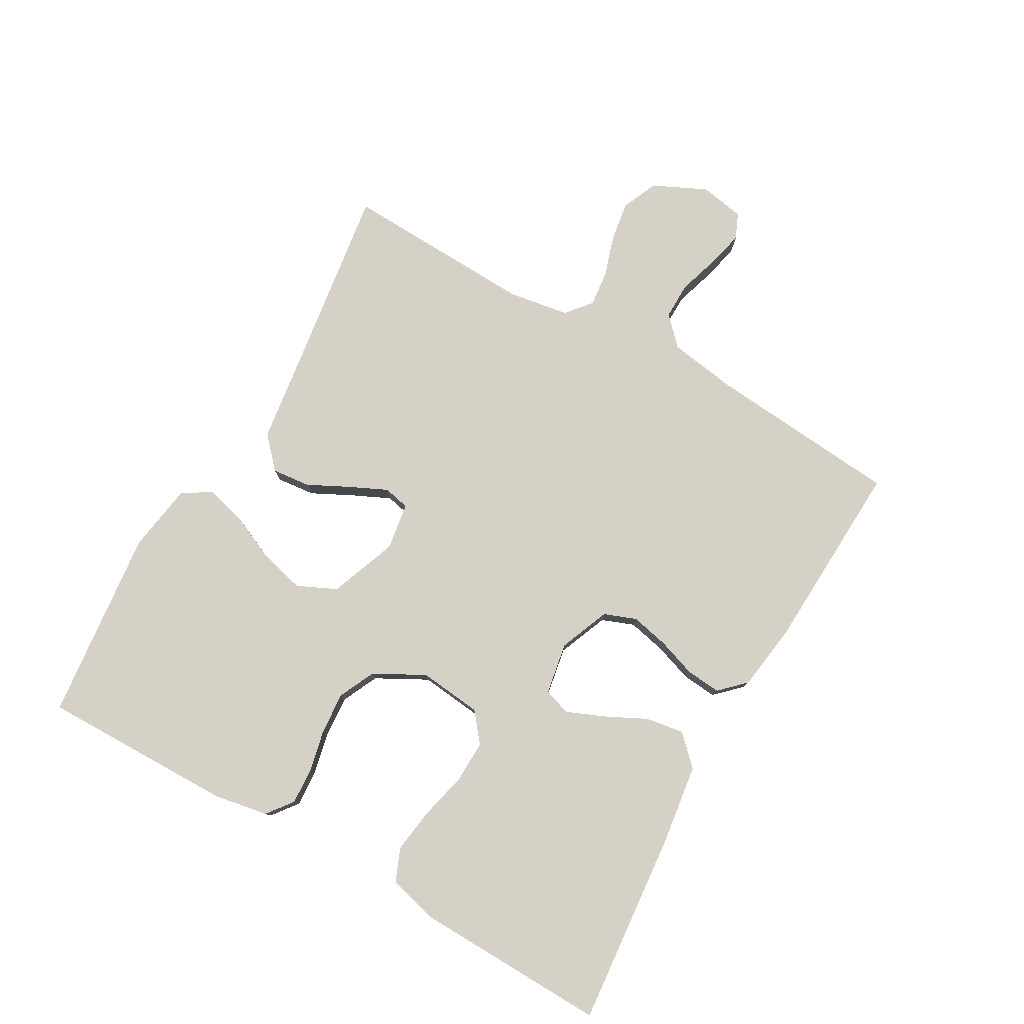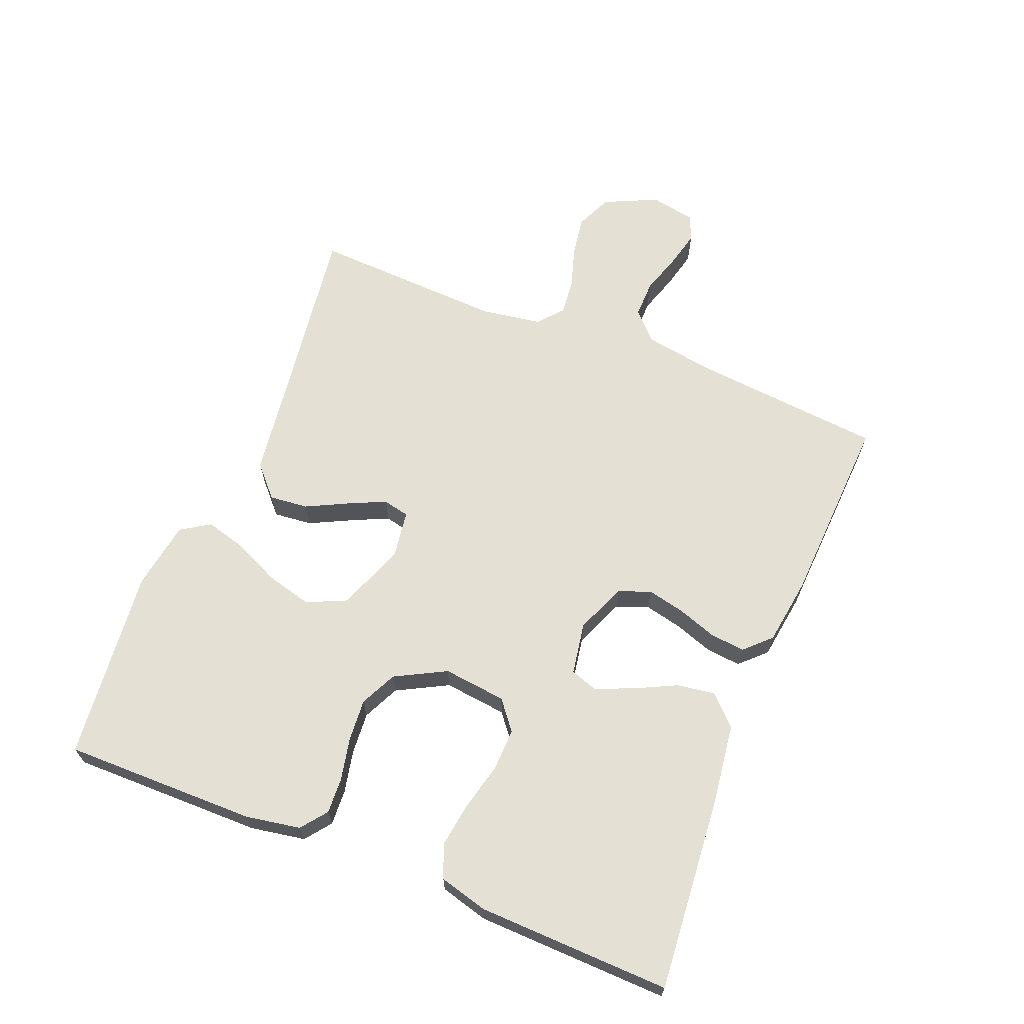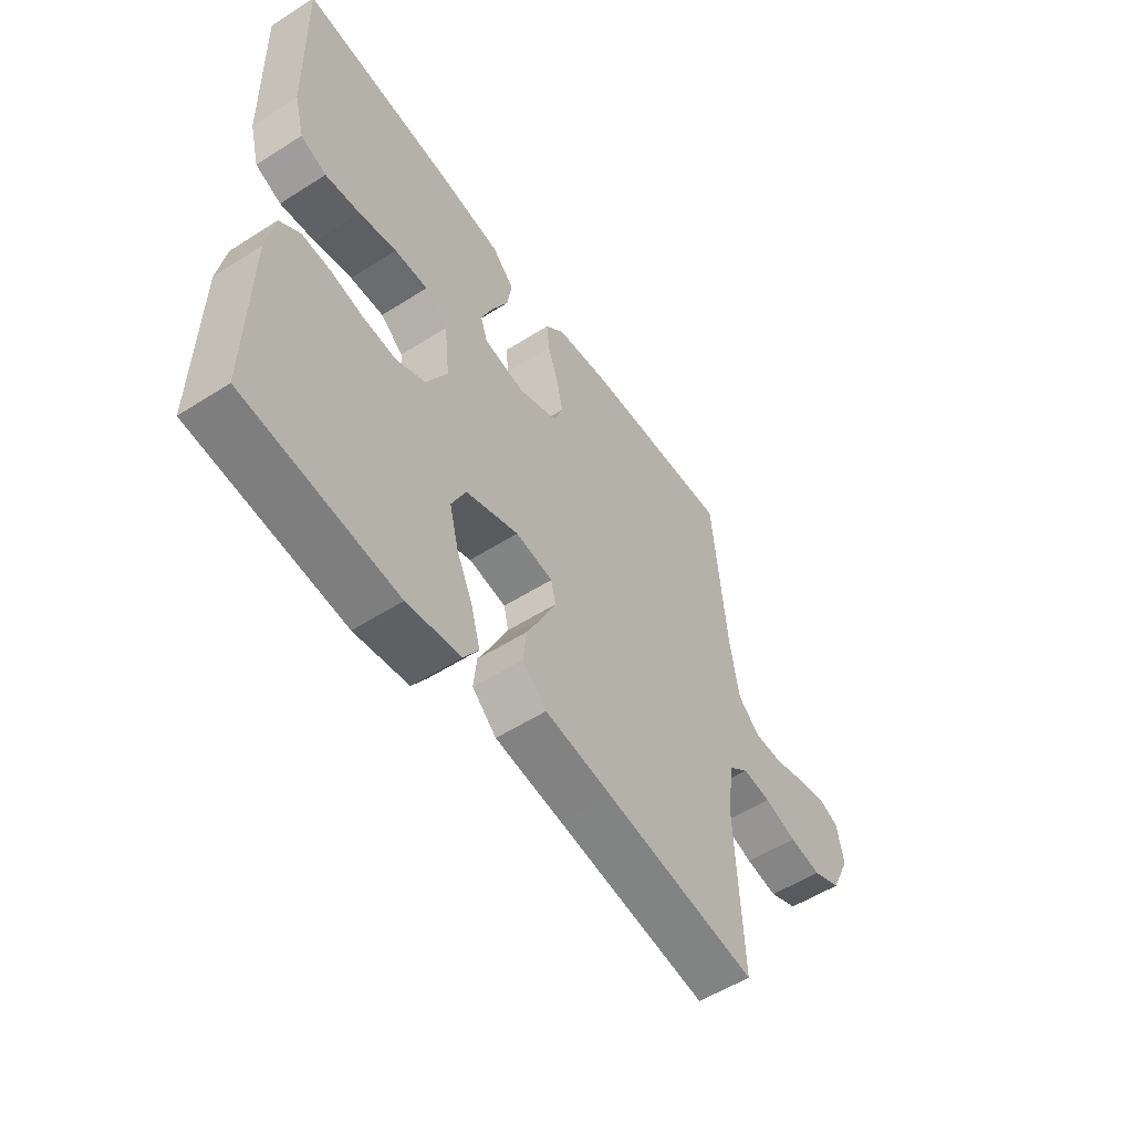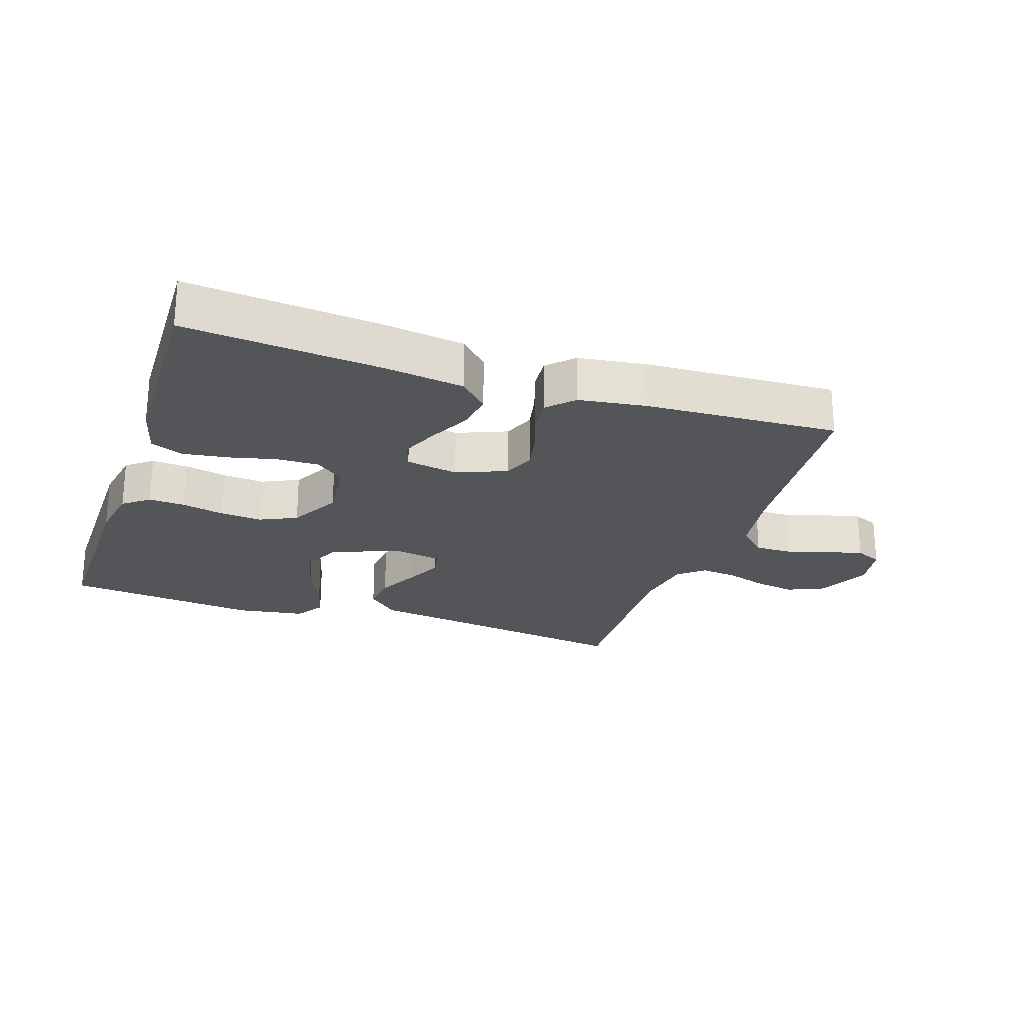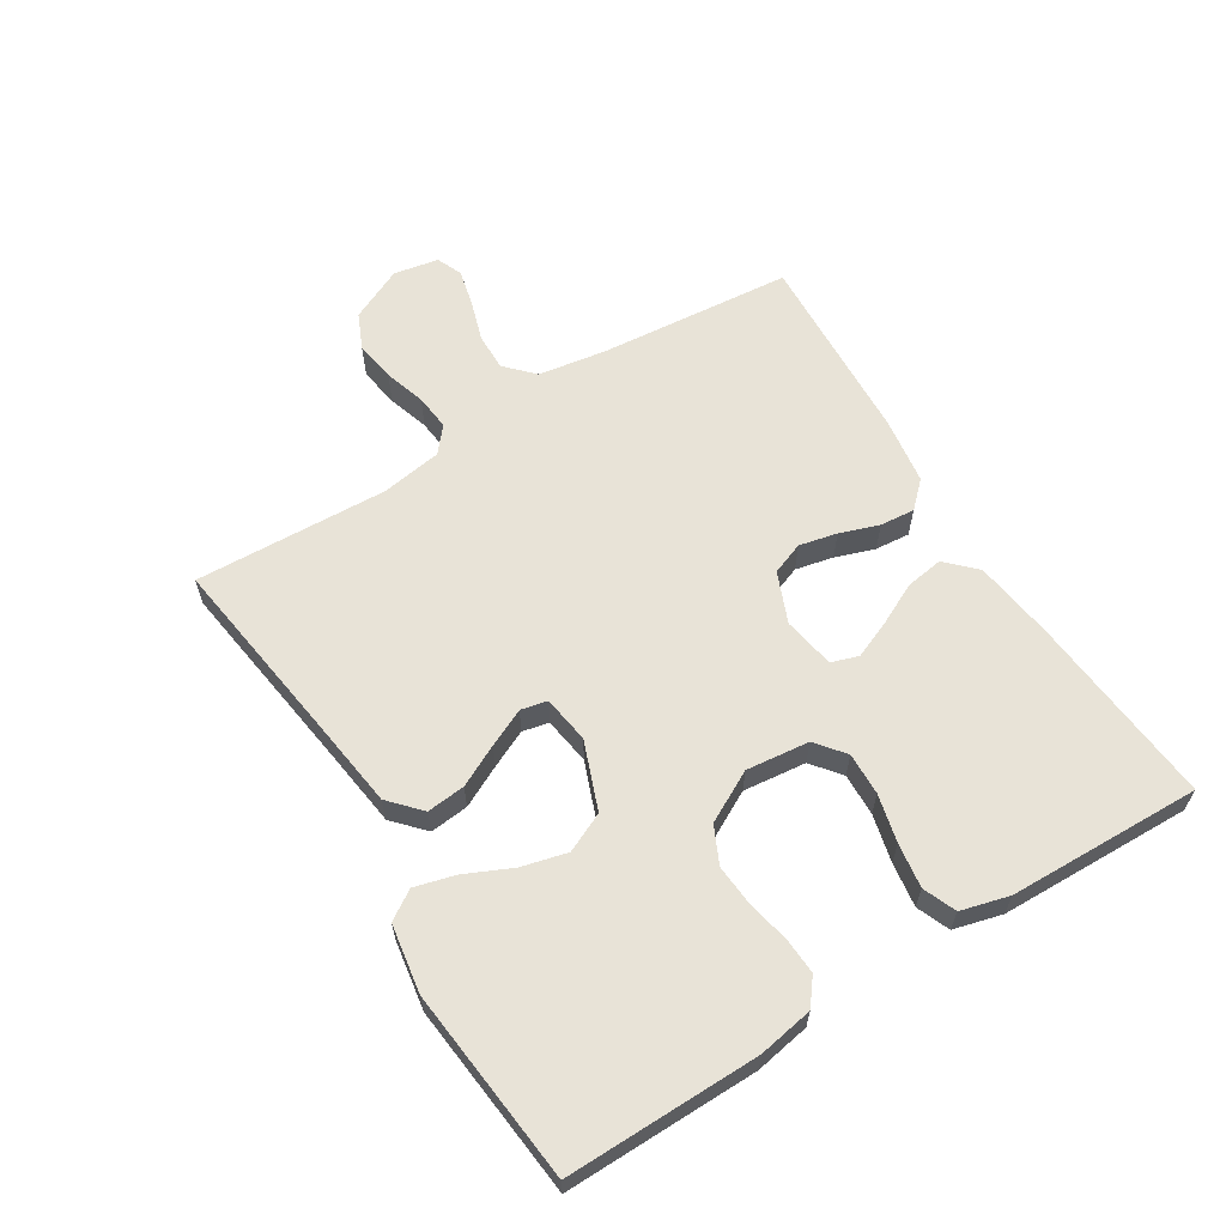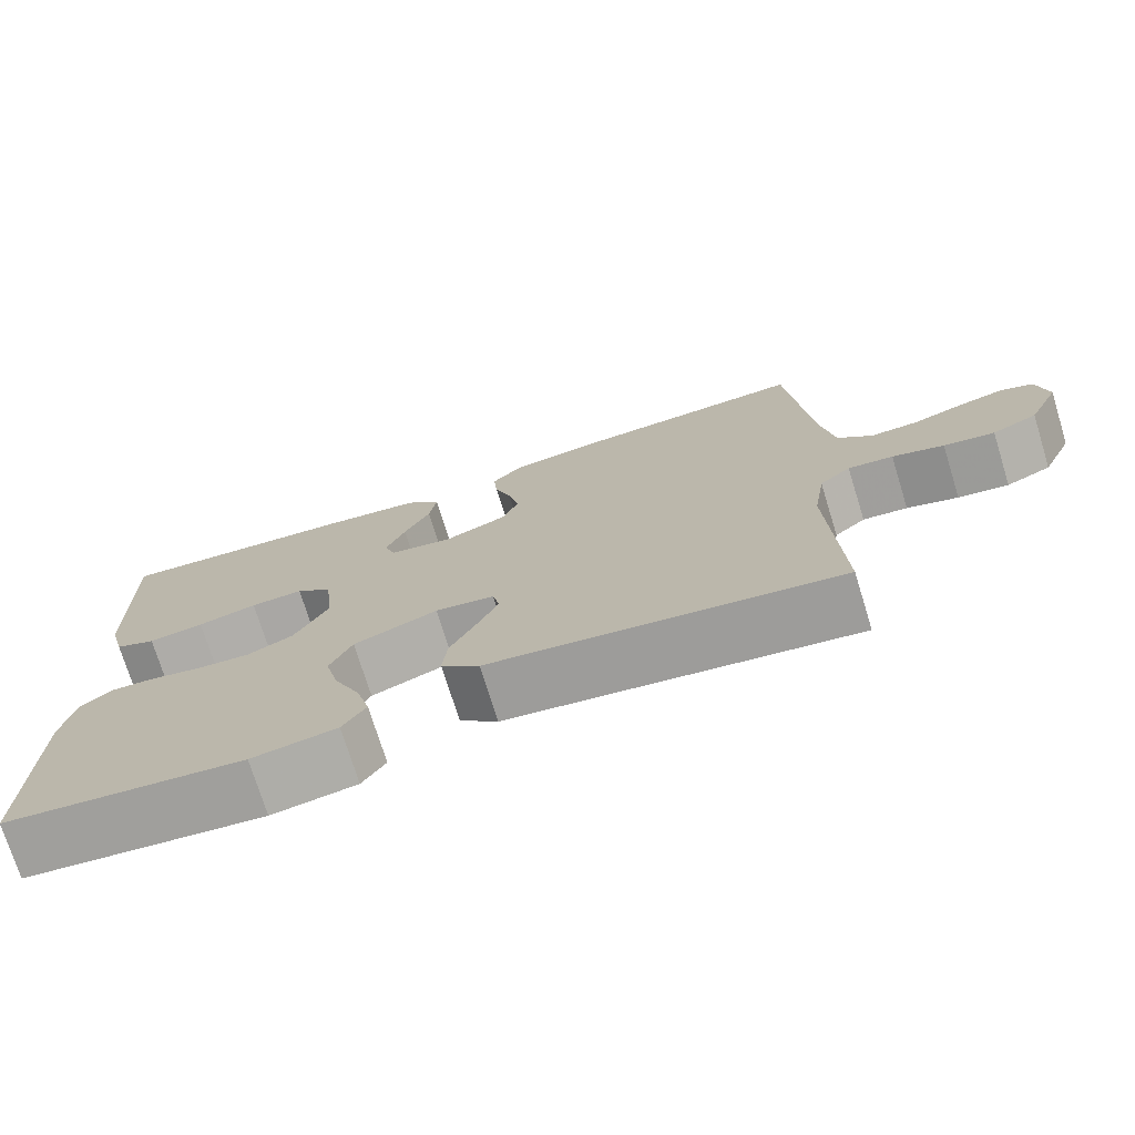
<metadata>
{"format":"obj","ext":"obj","renderer":"f3d","projection":"perspective","resolution":1024,"background":"white","views":[{"elev":78.7,"azim":-60.5,"up":"+Y"},{"elev":65.9,"azim":-68.0,"up":"+Y"},{"elev":-54.9,"azim":-56.1,"up":"+Z"},{"elev":-24.1,"azim":-18.7,"up":"+Y"},{"elev":61.9,"azim":-121.8,"up":"+Y"},{"elev":-74.0,"azim":17.2,"up":"+Z"}]}
</metadata>
<code>
v -0.5 0.07 0.5
v -0.2 0.07 0.474
v -0.074 0.07 0.457
v -0.03 0.07 0.413
v -0.039 0.07 0.354
v -0.071 0.07 0.289
v -0.095 0.07 0.231
v -0.081 0.07 0.189
v 0 0.07 0.175
v 0.078 0.07 0.207
v 0.097 0.07 0.257
v 0.084 0.07 0.316
v 0.063 0.07 0.377
v 0.058 0.07 0.431
v 0.096 0.07 0.47
v 0.2 0.07 0.485
v 0.5 0.07 0.5
v 0.527 0.07 0.2
v 0.544 0.07 0.093
v 0.587 0.07 0.052
v 0.645 0.07 0.053
v 0.708 0.07 0.073
v 0.766 0.07 0.087
v 0.806 0.07 0.07
v 0.819 0.07 0
v 0.78 0.07 -0.083
v 0.724 0.07 -0.108
v 0.661 0.07 -0.098
v 0.597 0.07 -0.078
v 0.541 0.07 -0.072
v 0.502 0.07 -0.105
v 0.487 0.07 -0.2
v 0.5 0.07 -0.5
v 0.2 0.07 -0.458
v 0.066 0.07 -0.44
v 0.018 0.07 -0.396
v 0.024 0.07 -0.336
v 0.056 0.07 -0.272
v 0.083 0.07 -0.214
v 0.074 0.07 -0.173
v 0 0.07 -0.162
v -0.105 0.07 -0.202
v -0.133 0.07 -0.263
v -0.115 0.07 -0.334
v -0.082 0.07 -0.406
v -0.065 0.07 -0.469
v -0.094 0.07 -0.514
v -0.2 0.07 -0.531
v -0.5 0.07 -0.5
v -0.497 0.07 -0.2
v -0.482 0.07 -0.115
v -0.442 0.07 -0.084
v -0.386 0.07 -0.087
v -0.321 0.07 -0.101
v -0.255 0.07 -0.106
v -0.198 0.07 -0.079
v -0.156 0.07 0
v -0.167 0.07 0.098
v -0.212 0.07 0.134
v -0.278 0.07 0.132
v -0.352 0.07 0.114
v -0.421 0.07 0.104
v -0.472 0.07 0.125
v -0.492 0.07 0.2
v -0.5 0 0.5
v -0.2 0 0.474
v -0.074 0 0.457
v -0.03 0 0.413
v -0.039 0 0.354
v -0.071 0 0.289
v -0.095 0 0.231
v -0.081 0 0.189
v 0 0 0.175
v 0.078 0 0.207
v 0.097 0 0.257
v 0.084 0 0.316
v 0.063 0 0.377
v 0.058 0 0.431
v 0.096 0 0.47
v 0.2 0 0.485
v 0.5 0 0.5
v 0.527 0 0.2
v 0.544 0 0.093
v 0.587 0 0.052
v 0.645 0 0.053
v 0.708 0 0.073
v 0.766 0 0.087
v 0.806 0 0.07
v 0.819 0 0
v 0.78 0 -0.083
v 0.724 0 -0.108
v 0.661 0 -0.098
v 0.597 0 -0.078
v 0.541 0 -0.072
v 0.502 0 -0.105
v 0.487 0 -0.2
v 0.5 0 -0.5
v 0.2 0 -0.458
v 0.066 0 -0.44
v 0.018 0 -0.396
v 0.024 0 -0.336
v 0.056 0 -0.272
v 0.083 0 -0.214
v 0.074 0 -0.173
v 0 0 -0.162
v -0.105 0 -0.202
v -0.133 0 -0.263
v -0.115 0 -0.334
v -0.082 0 -0.406
v -0.065 0 -0.469
v -0.094 0 -0.514
v -0.2 0 -0.531
v -0.5 0 -0.5
v -0.497 0 -0.2
v -0.482 0 -0.115
v -0.442 0 -0.084
v -0.386 0 -0.087
v -0.321 0 -0.101
v -0.255 0 -0.106
v -0.198 0 -0.079
v -0.156 0 0
v -0.167 0 0.098
v -0.212 0 0.134
v -0.278 0 0.132
v -0.352 0 0.114
v -0.421 0 0.104
v -0.472 0 0.125
v -0.492 0 0.2
f 60 61 62 63
f 60 63 64 1
f 51 52 53 54
f 51 54 55
f 50 51 55
f 49 50 55
f 48 49 55 56
f 44 45 46 47
f 43 44 47 48
f 35 36 37 38
f 34 35 38 39
f 32 33 34 39
f 31 32 39 40
f 26 27 28 29
f 26 29 30
f 25 26 30
f 24 25 30
f 21 22 23 24
f 21 24 30
f 20 21 30 31
f 15 16 17 18
f 15 18 19
f 12 13 14 15
f 11 12 15 19
f 10 11 19 20
f 3 4 5 6
f 3 6 7
f 2 3 7
f 59 60 1 2
f 58 59 2 7
f 57 58 7 8
f 43 48 56 57
f 42 43 57 8
f 41 42 8 9
f 20 31 40 41
f 9 10 20 41
f 127 126 125 124
f 65 128 127 124
f 118 117 116 115
f 119 118 115
f 119 115 114
f 119 114 113
f 120 119 113 112
f 111 110 109 108
f 112 111 108 107
f 102 101 100 99
f 103 102 99 98
f 103 98 97 96
f 104 103 96 95
f 93 92 91 90
f 94 93 90
f 94 90 89
f 94 89 88
f 88 87 86 85
f 94 88 85
f 95 94 85 84
f 82 81 80 79
f 83 82 79
f 79 78 77 76
f 83 79 76 75
f 84 83 75 74
f 70 69 68 67
f 71 70 67
f 71 67 66
f 66 65 124 123
f 71 66 123 122
f 72 71 122 121
f 121 120 112 107
f 72 121 107 106
f 73 72 106 105
f 105 104 95 84
f 105 84 74 73
f 1 65 66 2
f 2 66 67 3
f 3 67 68 4
f 4 68 69 5
f 5 69 70 6
f 6 70 71 7
f 7 71 72 8
f 8 72 73 9
f 9 73 74 10
f 10 74 75 11
f 11 75 76 12
f 12 76 77 13
f 13 77 78 14
f 14 78 79 15
f 15 79 80 16
f 16 80 81 17
f 17 81 82 18
f 18 82 83 19
f 19 83 84 20
f 20 84 85 21
f 21 85 86 22
f 22 86 87 23
f 23 87 88 24
f 24 88 89 25
f 25 89 90 26
f 26 90 91 27
f 27 91 92 28
f 28 92 93 29
f 29 93 94 30
f 30 94 95 31
f 31 95 96 32
f 32 96 97 33
f 33 97 98 34
f 34 98 99 35
f 35 99 100 36
f 36 100 101 37
f 37 101 102 38
f 38 102 103 39
f 39 103 104 40
f 40 104 105 41
f 41 105 106 42
f 42 106 107 43
f 43 107 108 44
f 44 108 109 45
f 45 109 110 46
f 46 110 111 47
f 47 111 112 48
f 48 112 113 49
f 49 113 114 50
f 50 114 115 51
f 51 115 116 52
f 52 116 117 53
f 53 117 118 54
f 54 118 119 55
f 55 119 120 56
f 56 120 121 57
f 57 121 122 58
f 58 122 123 59
f 59 123 124 60
f 60 124 125 61
f 61 125 126 62
f 62 126 127 63
f 63 127 128 64
f 64 128 65 1

</code>
